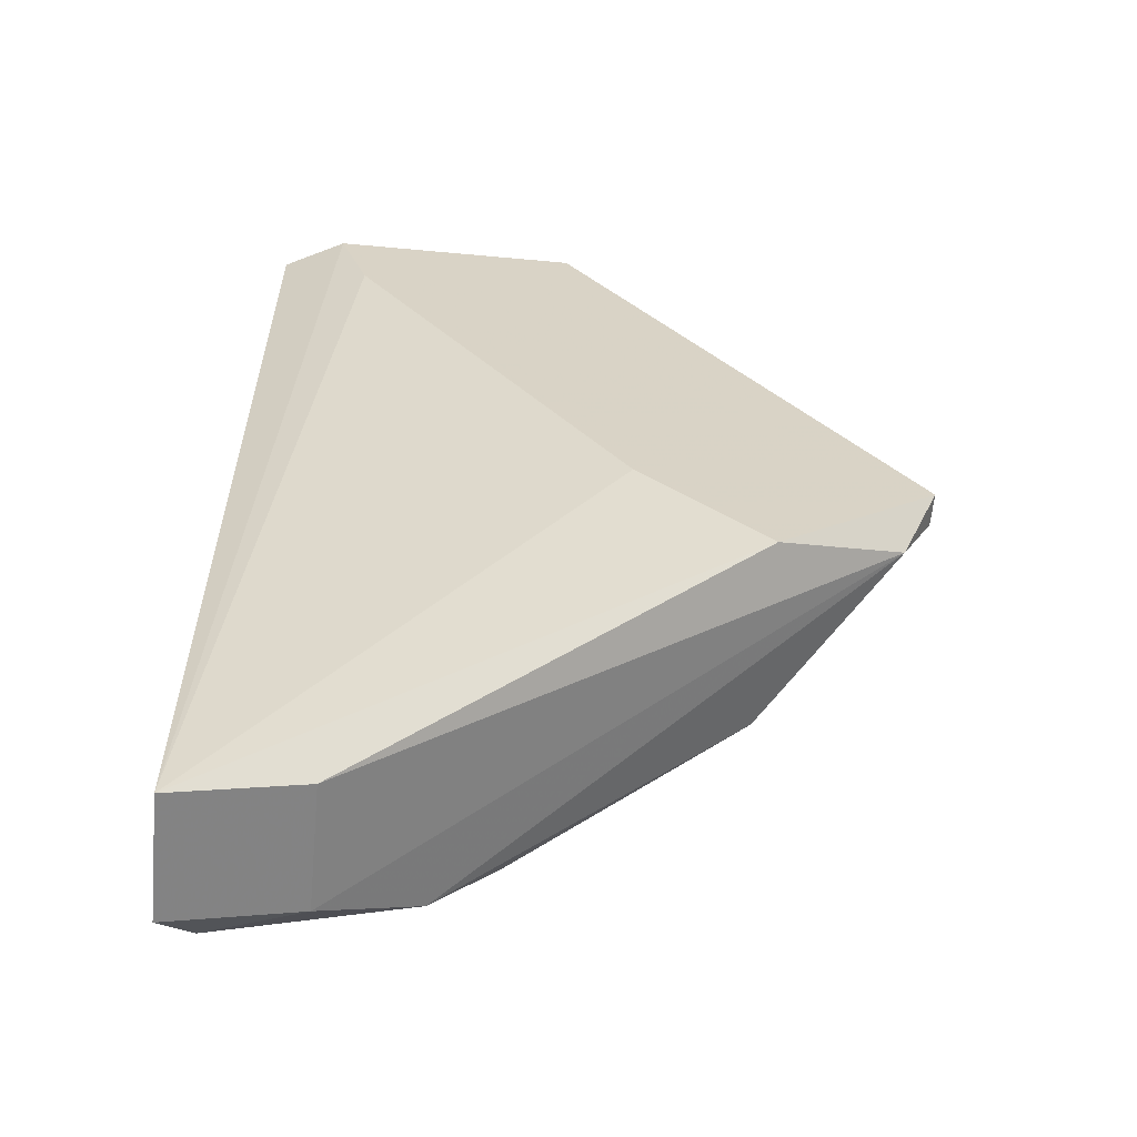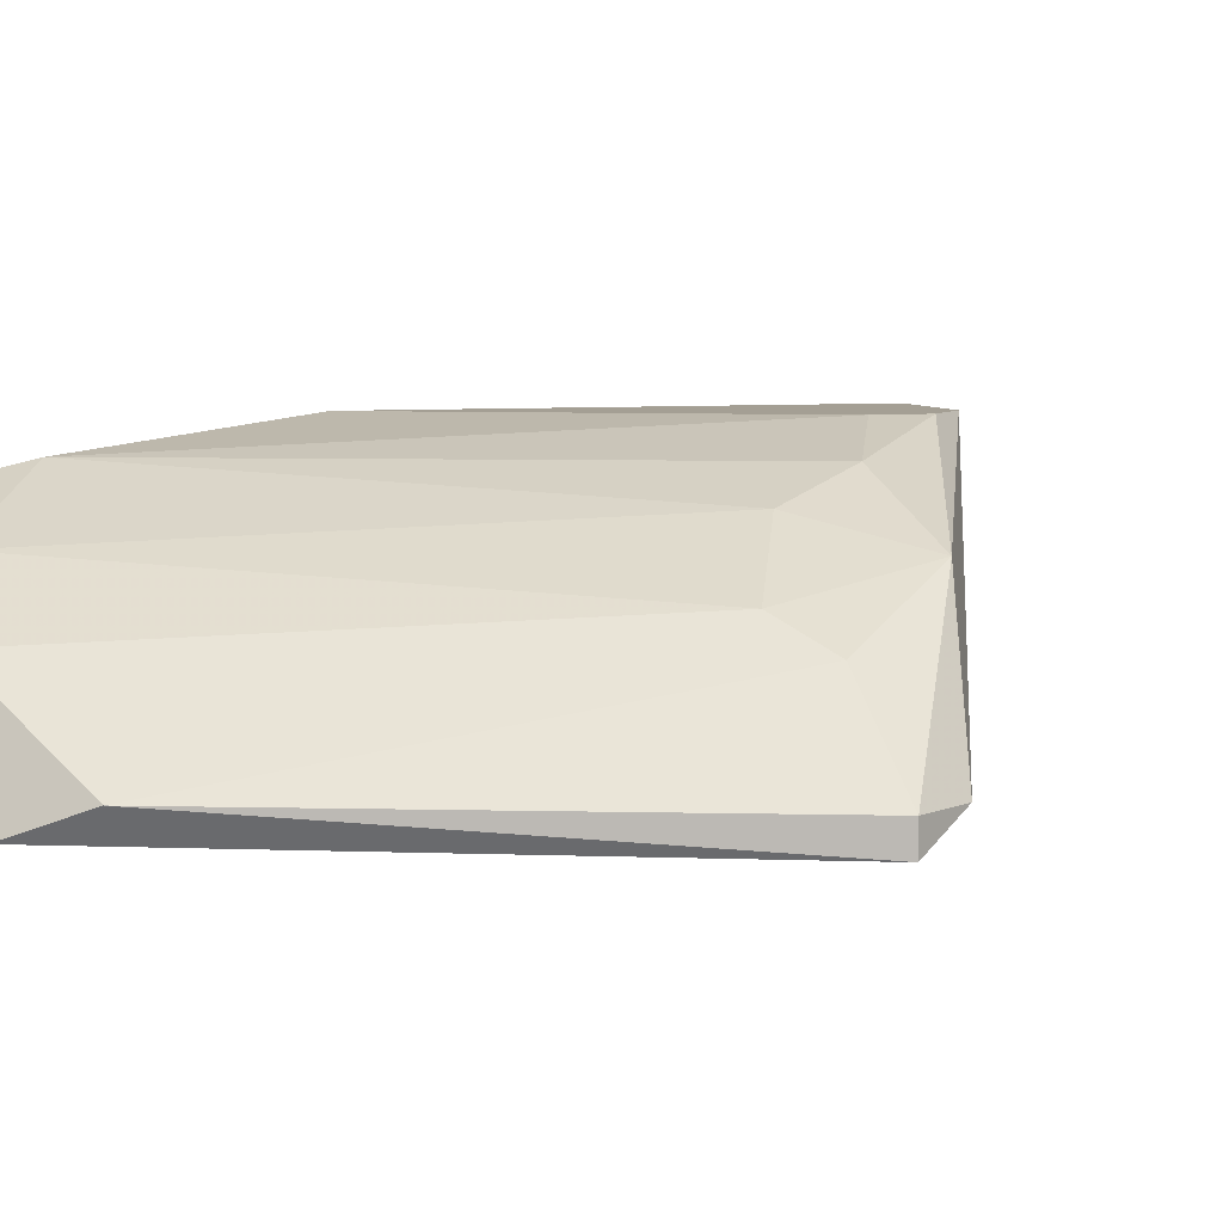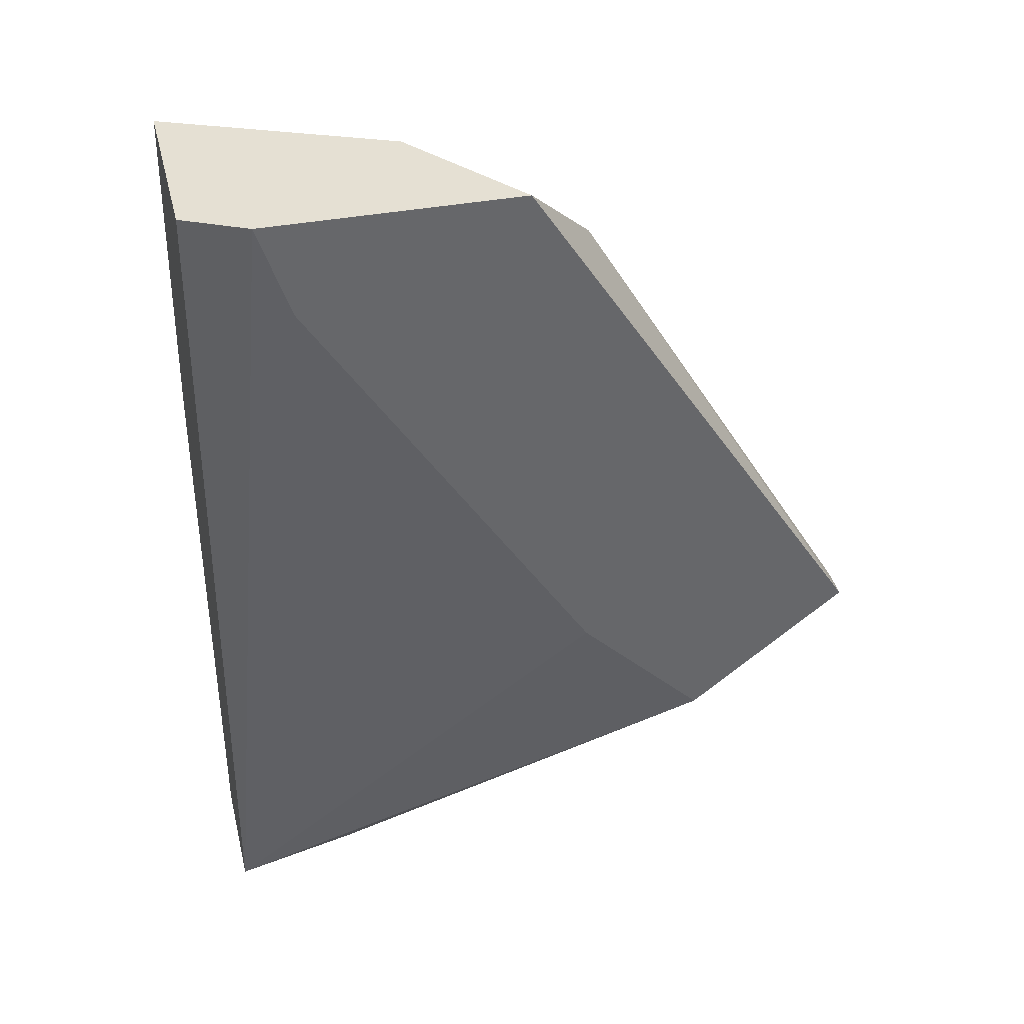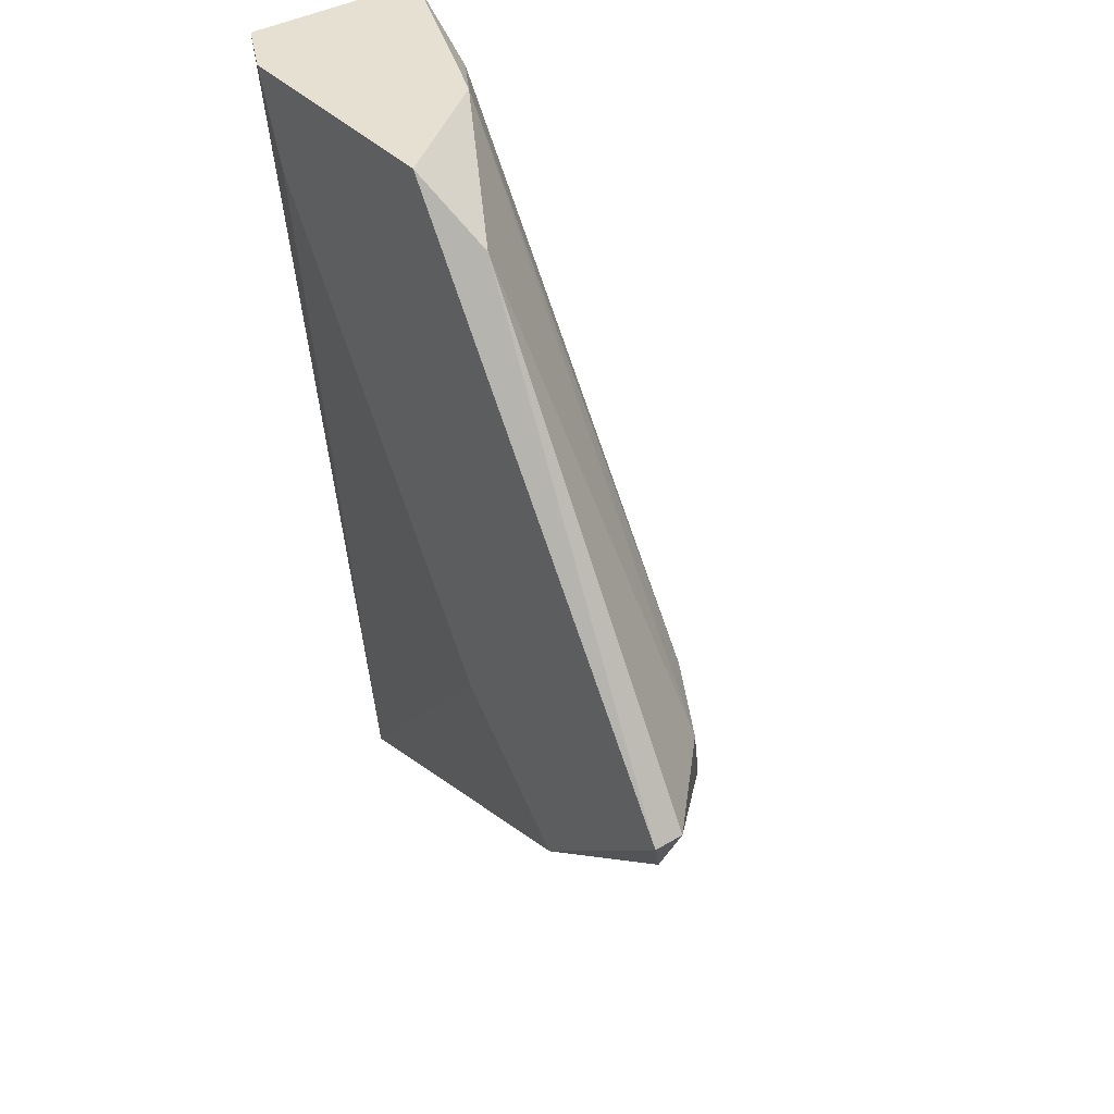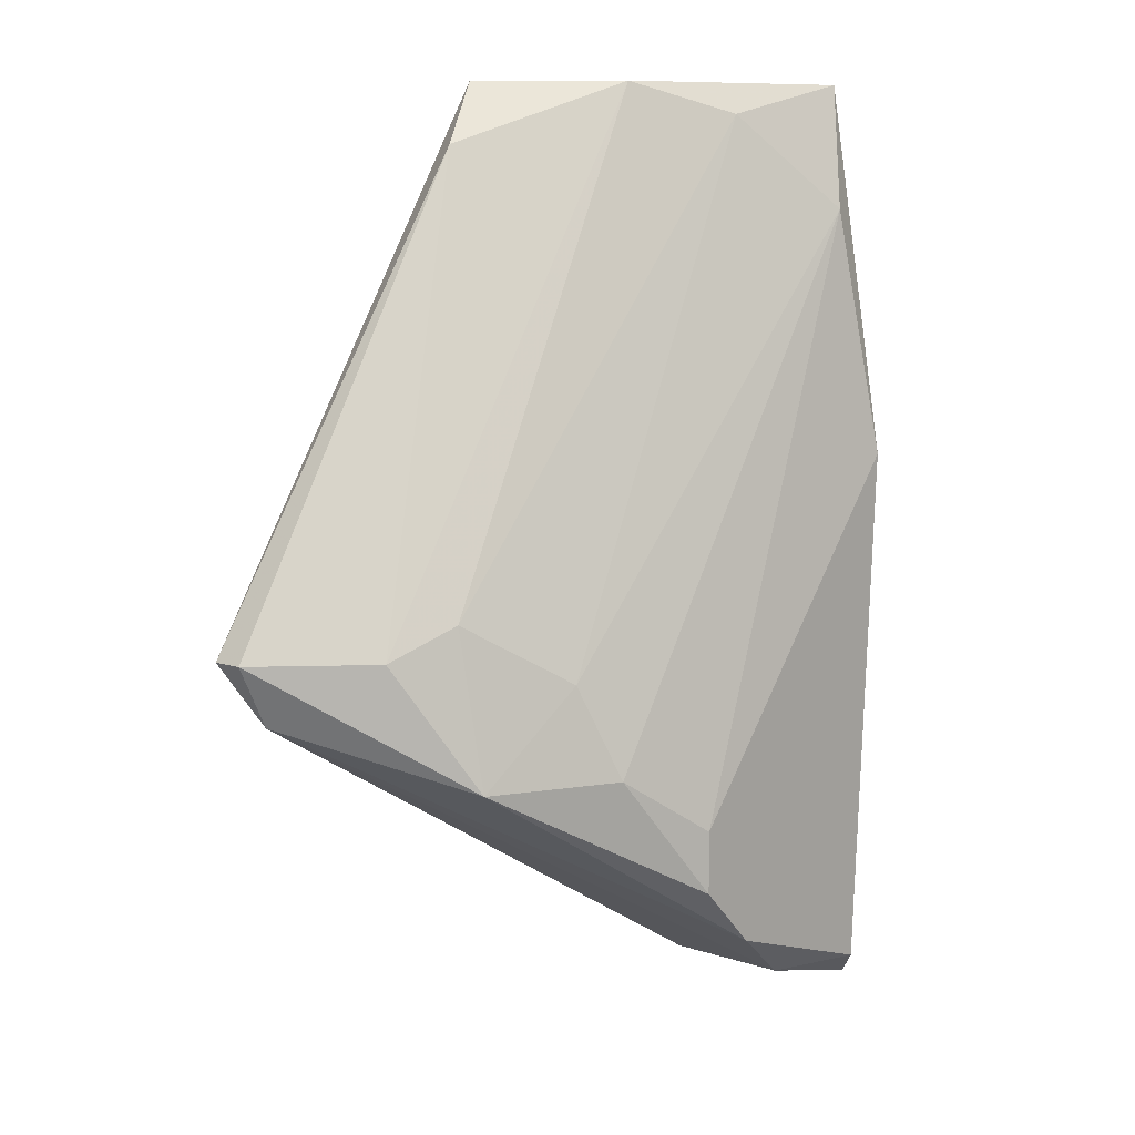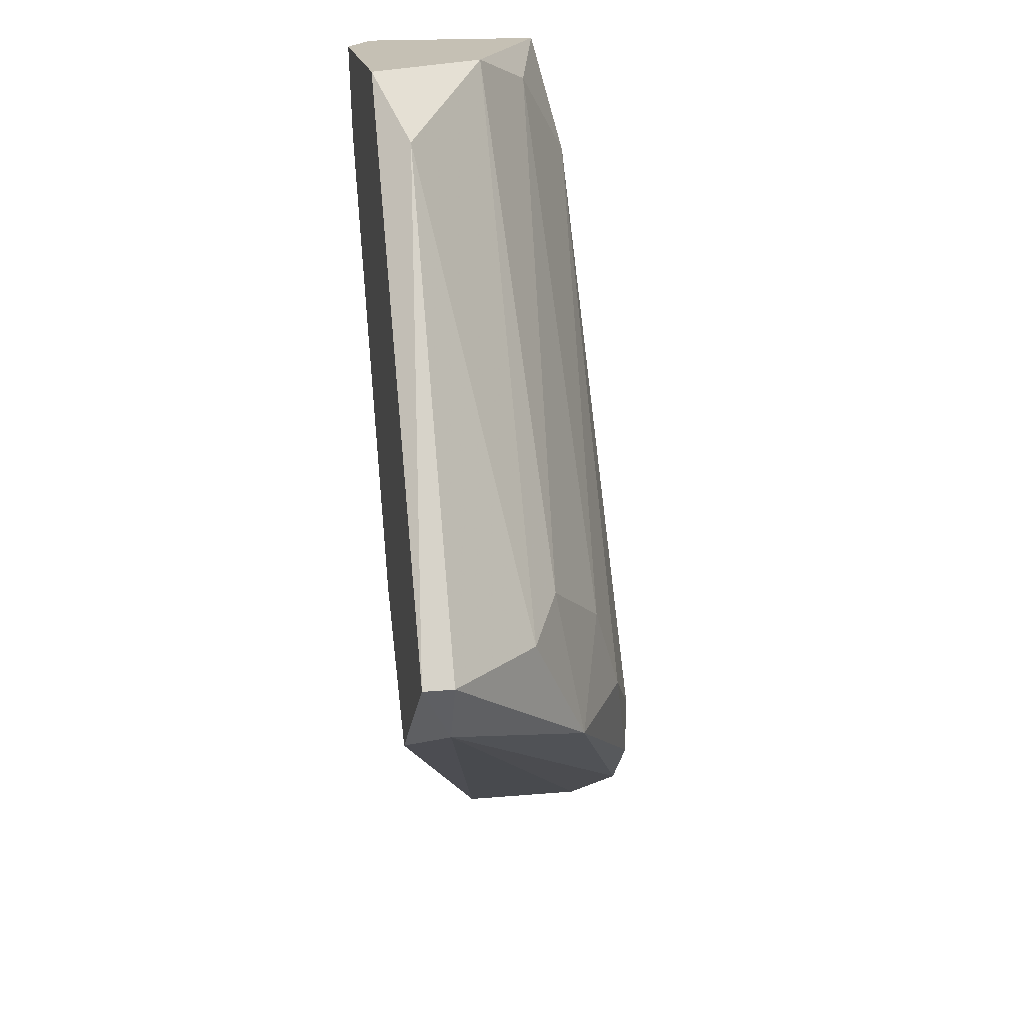
<metadata>
{"format":"obj","ext":"obj","renderer":"f3d","projection":"perspective","resolution":1024,"background":"white","views":[{"elev":-62.4,"azim":-5.3,"up":"+Z"},{"elev":5.6,"azim":63.4,"up":"+Y"},{"elev":38.2,"azim":-13.5,"up":"+Z"},{"elev":37.6,"azim":52.6,"up":"+Z"},{"elev":9.2,"azim":130.7,"up":"+Z"},{"elev":18.2,"azim":80.4,"up":"+Z"}]}
</metadata>
<code>
v 0.02234 0.02844 -0.02953
v 0.02234 0.02844 -0.02785
v 0.01731 0.02088 -0.01106
v 0.01479 0.02676 -0.008538
v 0.01479 0.02424 -0.03373
v 0.01479 0.02172 -0.008538
v 0.01479 0.0276 -0.03373
v 0.01479 0.02844 -0.01862
v 0.02066 0.02424 -0.008538
v 0.02066 0.02844 -0.03121
v 0.0299 0.02424 -0.02281
v 0.02486 0.02088 -0.02281
v 0.02486 0.02172 -0.01022
v 0.02486 0.0276 -0.02617
v 0.01647 0.02088 -0.008538
v 0.02822 0.02592 -0.02617
v 0.02822 0.02088 -0.02617
v 0.02822 0.02508 -0.02197
v 0.0257 0.02676 -0.02365
v 0.03242 0.02088 -0.02281
v 0.03242 0.02172 -0.02281
v 0.03158 0.02172 -0.02449
v 0.02318 0.02088 -0.008538
v 0.01815 0.02592 -0.009379
v 0.01815 0.02424 -0.03288
v 0.01815 0.0276 -0.03288
v 0.01563 0.0276 -0.0119
v 0.01563 0.02844 -0.03288
f 16 22 10
f 8 5 4
f 15 9 4
f 20 15 17
f 8 1 28
f 15 20 23
f 9 15 23
f 5 15 6
f 4 5 6
f 15 4 6
f 8 4 27
f 21 16 11
f 20 21 13
f 23 20 13
f 9 23 13
f 21 11 13
f 11 9 13
f 5 17 12
f 17 15 12
f 21 20 22
f 20 17 22
f 16 21 22
f 17 5 25
f 5 26 25
f 22 17 25
f 26 22 25
f 5 8 7
f 8 28 7
f 26 5 7
f 28 26 7
f 1 8 2
f 8 27 2
f 4 9 24
f 27 4 24
f 19 27 24
f 15 5 3
f 5 12 3
f 12 15 3
f 16 19 18
f 9 11 18
f 11 16 18
f 24 9 18
f 19 24 18
f 19 16 14
f 16 1 14
f 27 19 14
f 1 2 14
f 2 27 14
f 28 1 10
f 26 28 10
f 1 16 10
f 22 26 10

</code>
